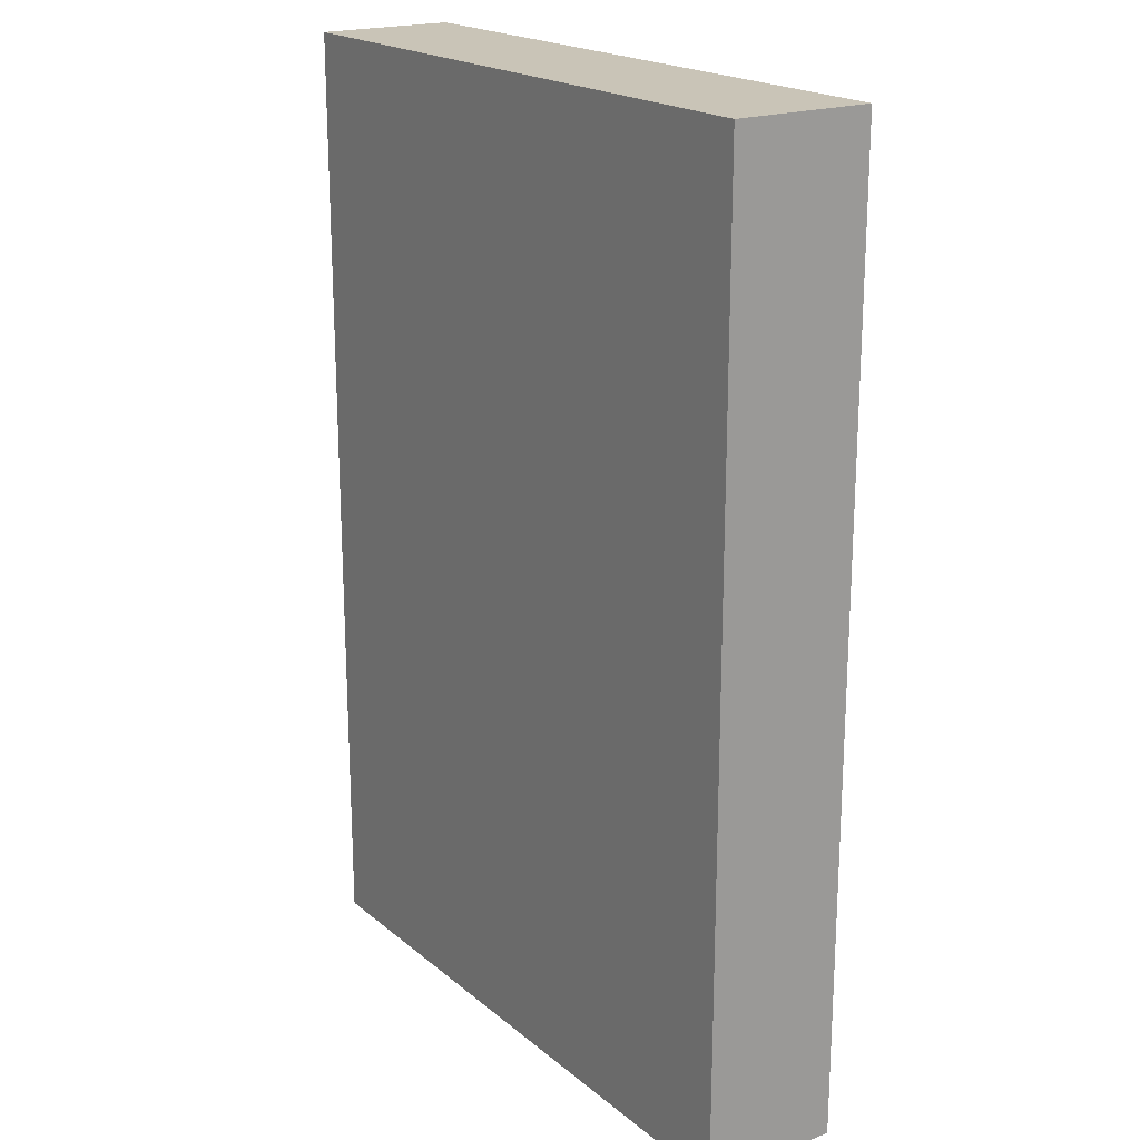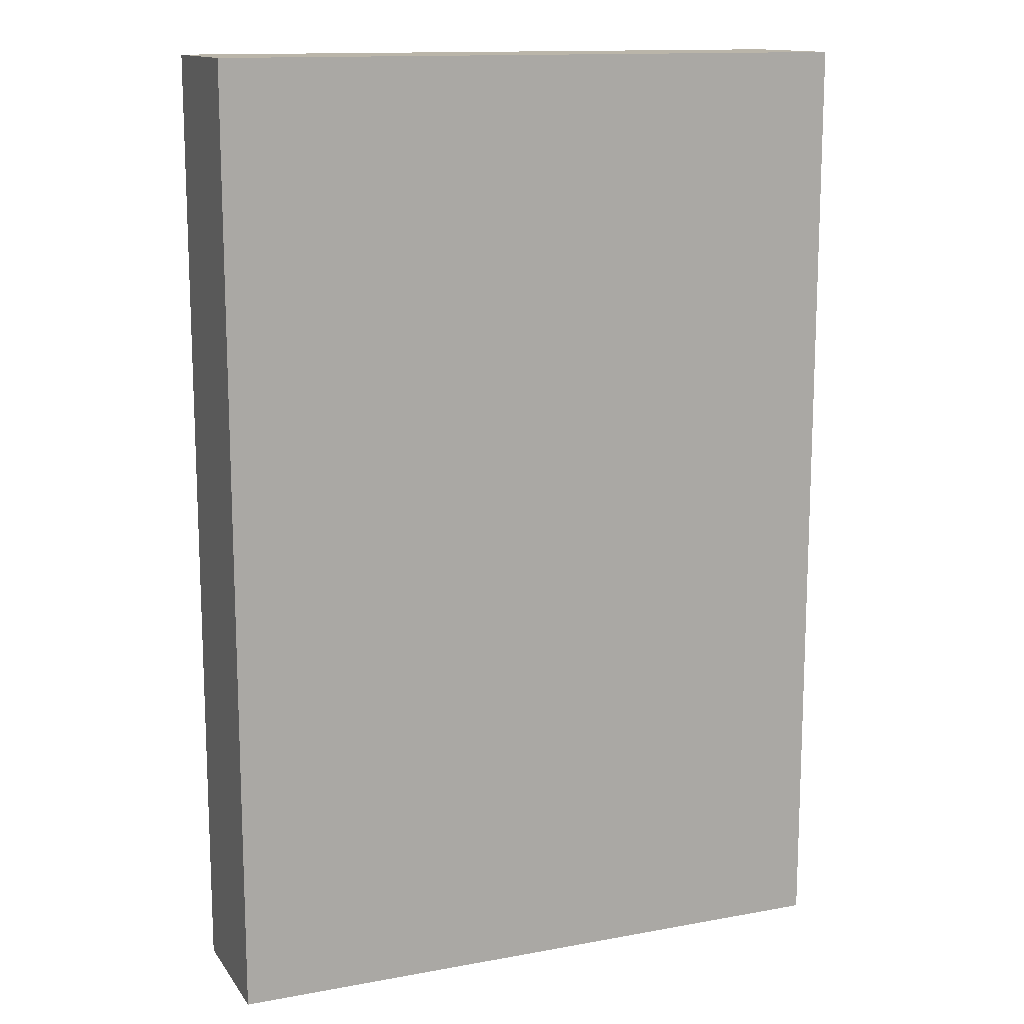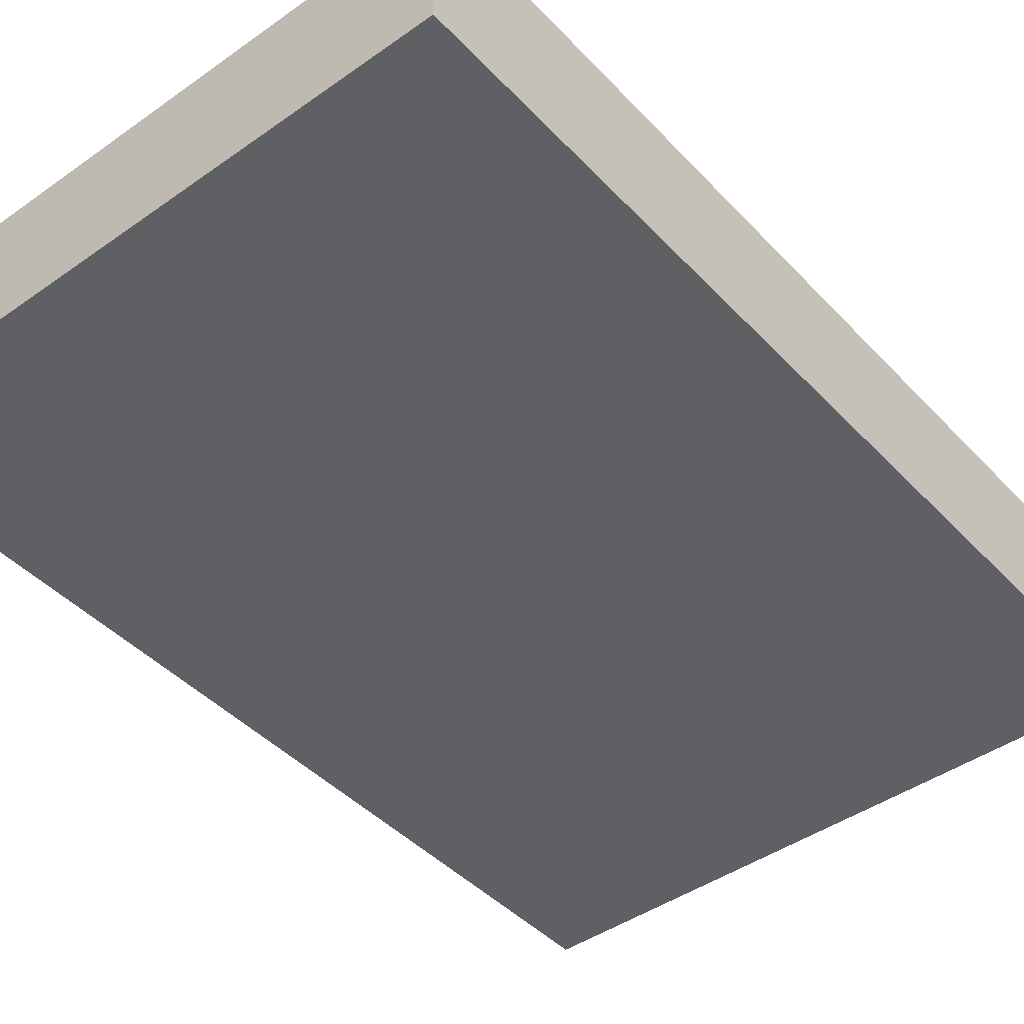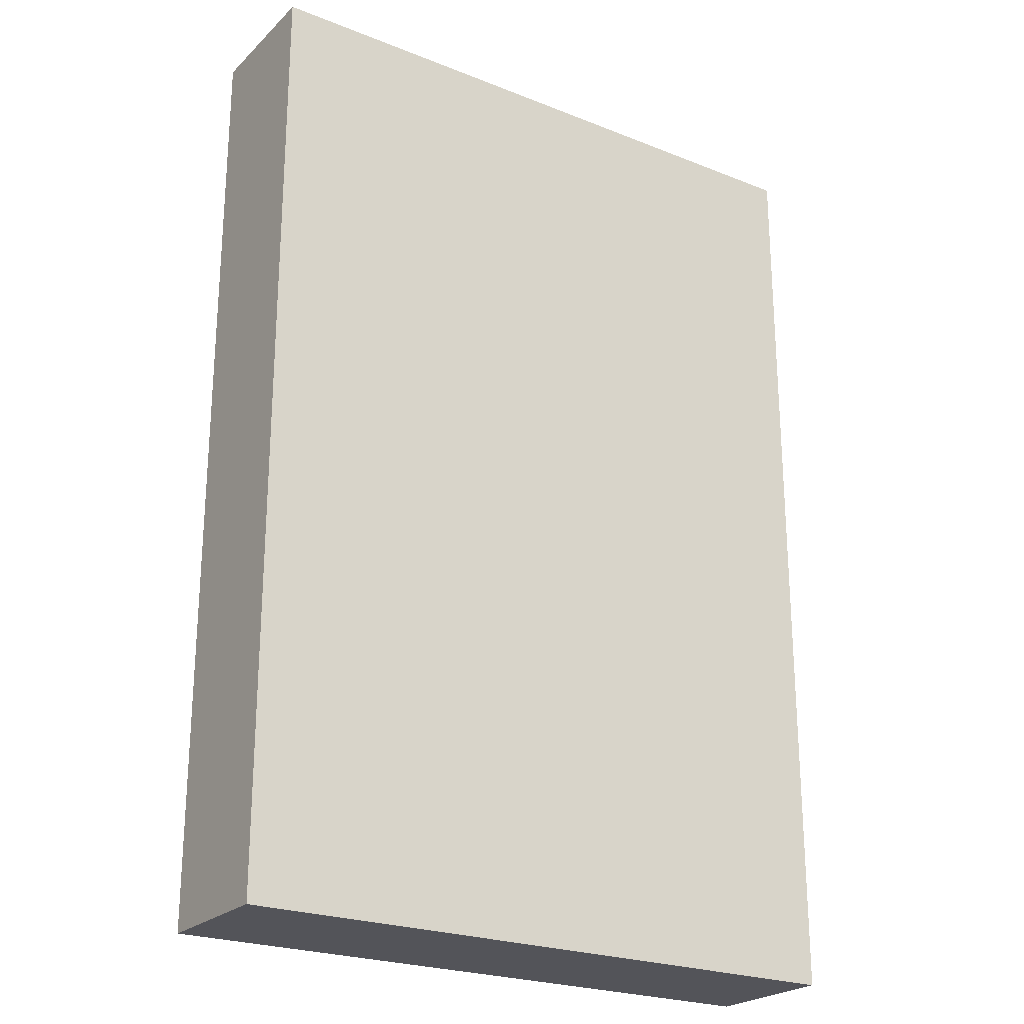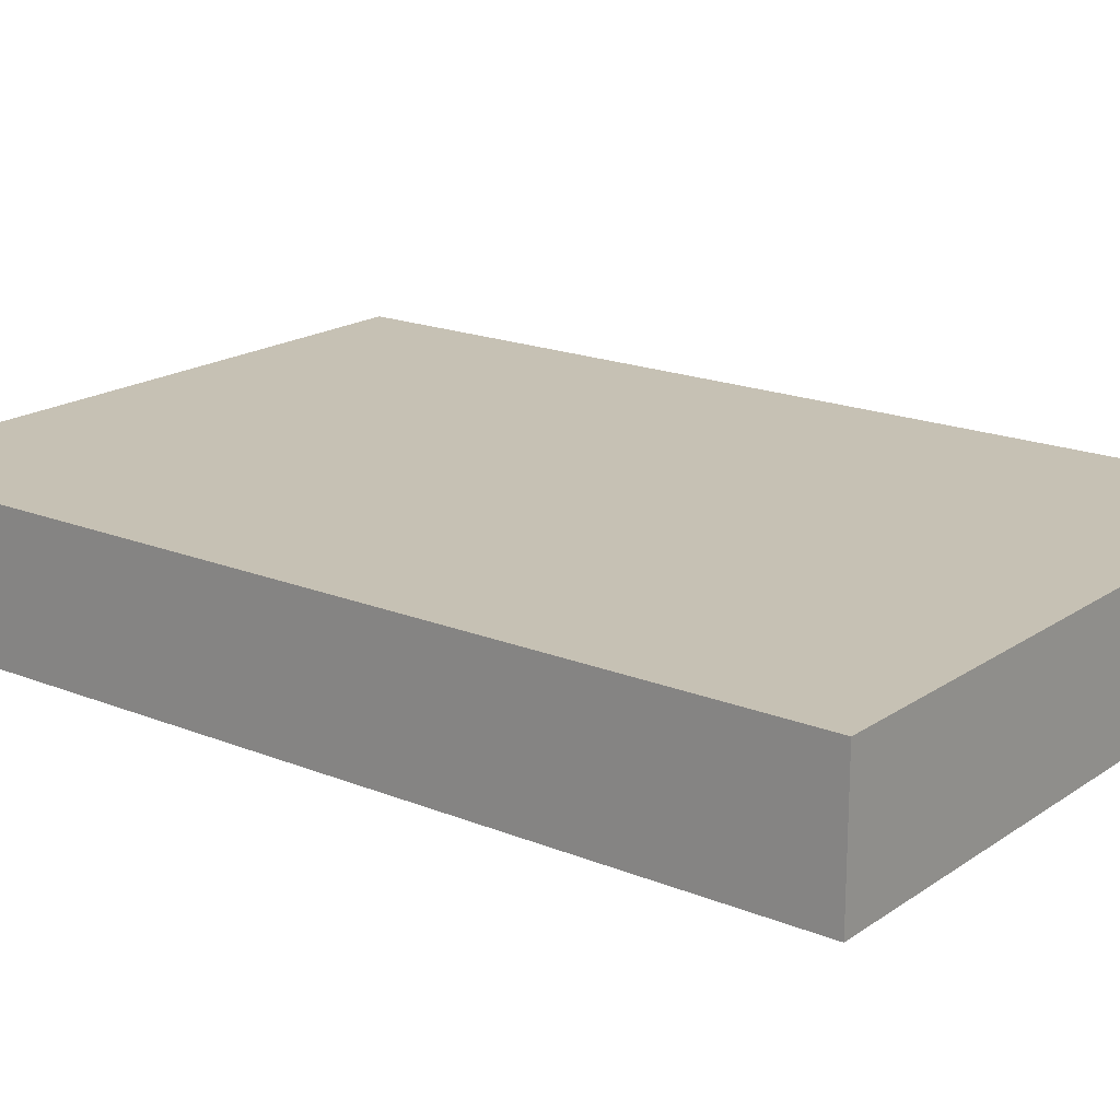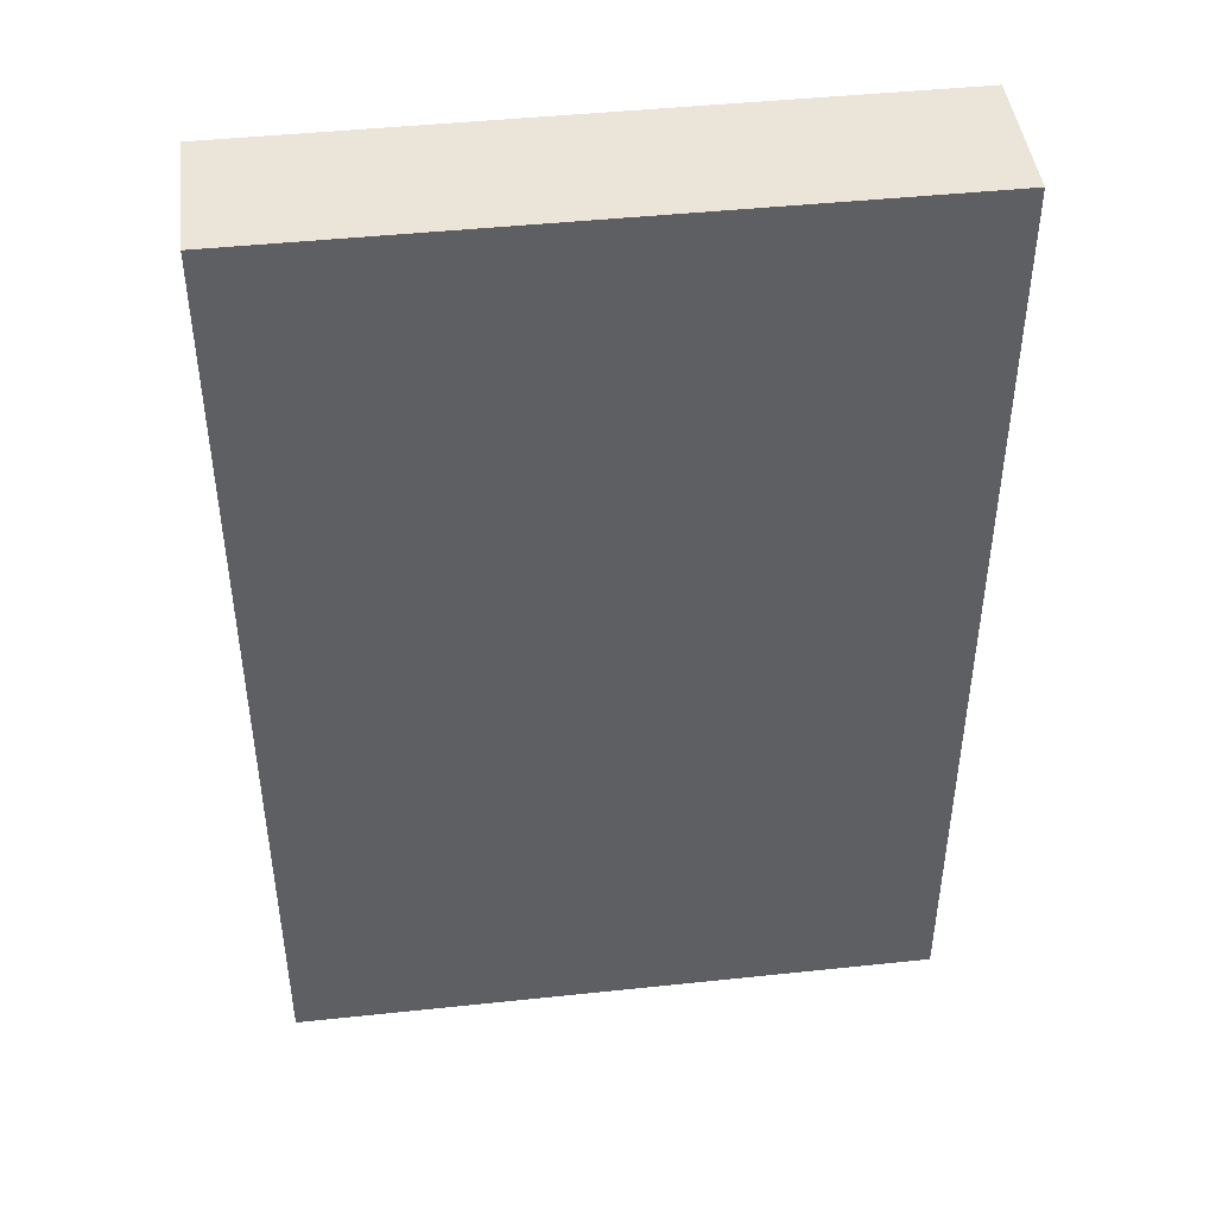
<metadata>
{"format":"obj","ext":"obj","renderer":"f3d","projection":"perspective","resolution":1024,"background":"white","views":[{"elev":19.9,"azim":-124.5,"up":"+Y"},{"elev":13.6,"azim":-22.4,"up":"+Y"},{"elev":-44.0,"azim":-140.4,"up":"+Z"},{"elev":-23.8,"azim":-33.5,"up":"+Y"},{"elev":18.5,"azim":-52.1,"up":"+Z"},{"elev":44.9,"azim":173.0,"up":"+Y"}]}
</metadata>
<code>
o Cube
v 2 -2.953 0.4308
v 2 -2.953 -0.4308
v -2 -2.953 -0.4308
v -2 -2.953 0.4308
v 2 2.953 0.4308
v 2 2.953 -0.4308
v -2 2.953 -0.4308
v -2 2.953 0.4308
f 1 4 3
f 1 3 2
f 5 6 7
f 5 7 8
f 1 2 6
f 1 6 5
f 2 3 7
f 2 7 6
f 3 4 8
f 3 8 7
f 4 1 5
f 4 5 8

</code>
